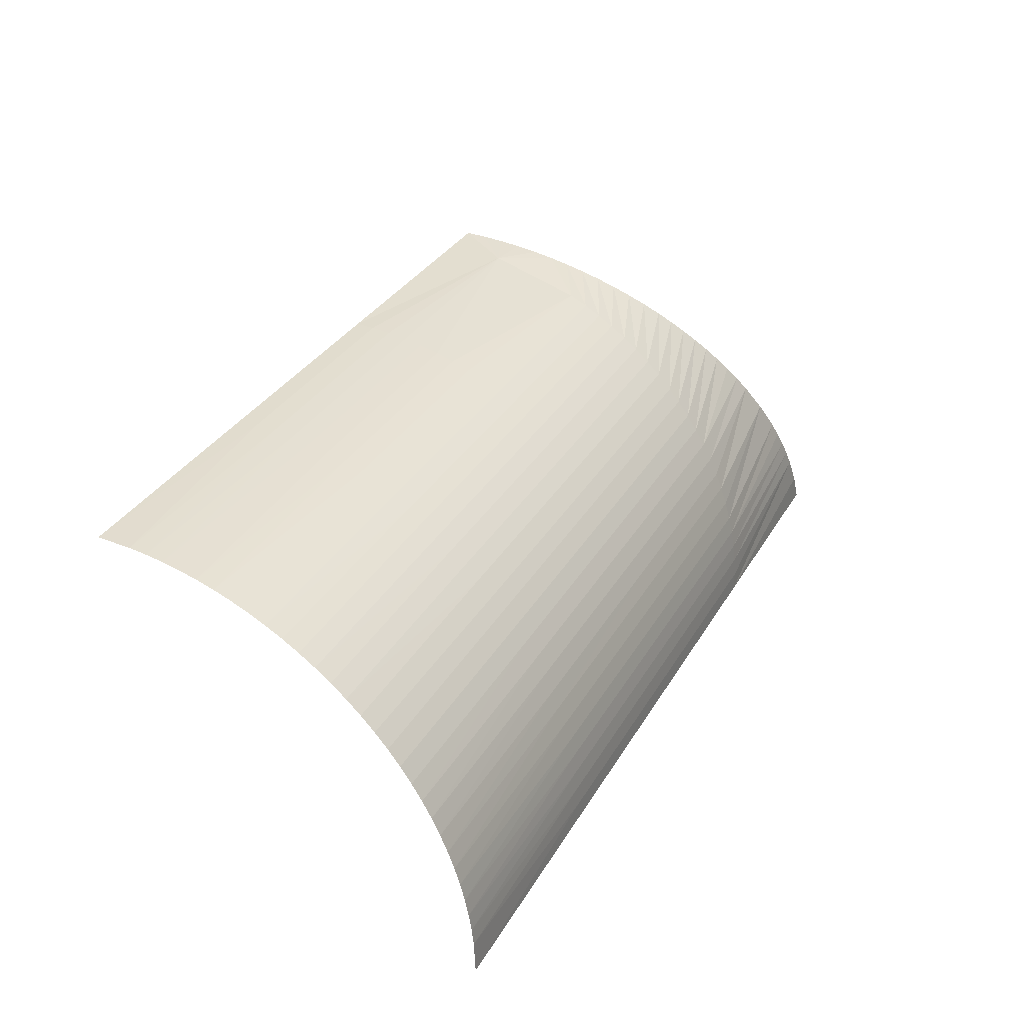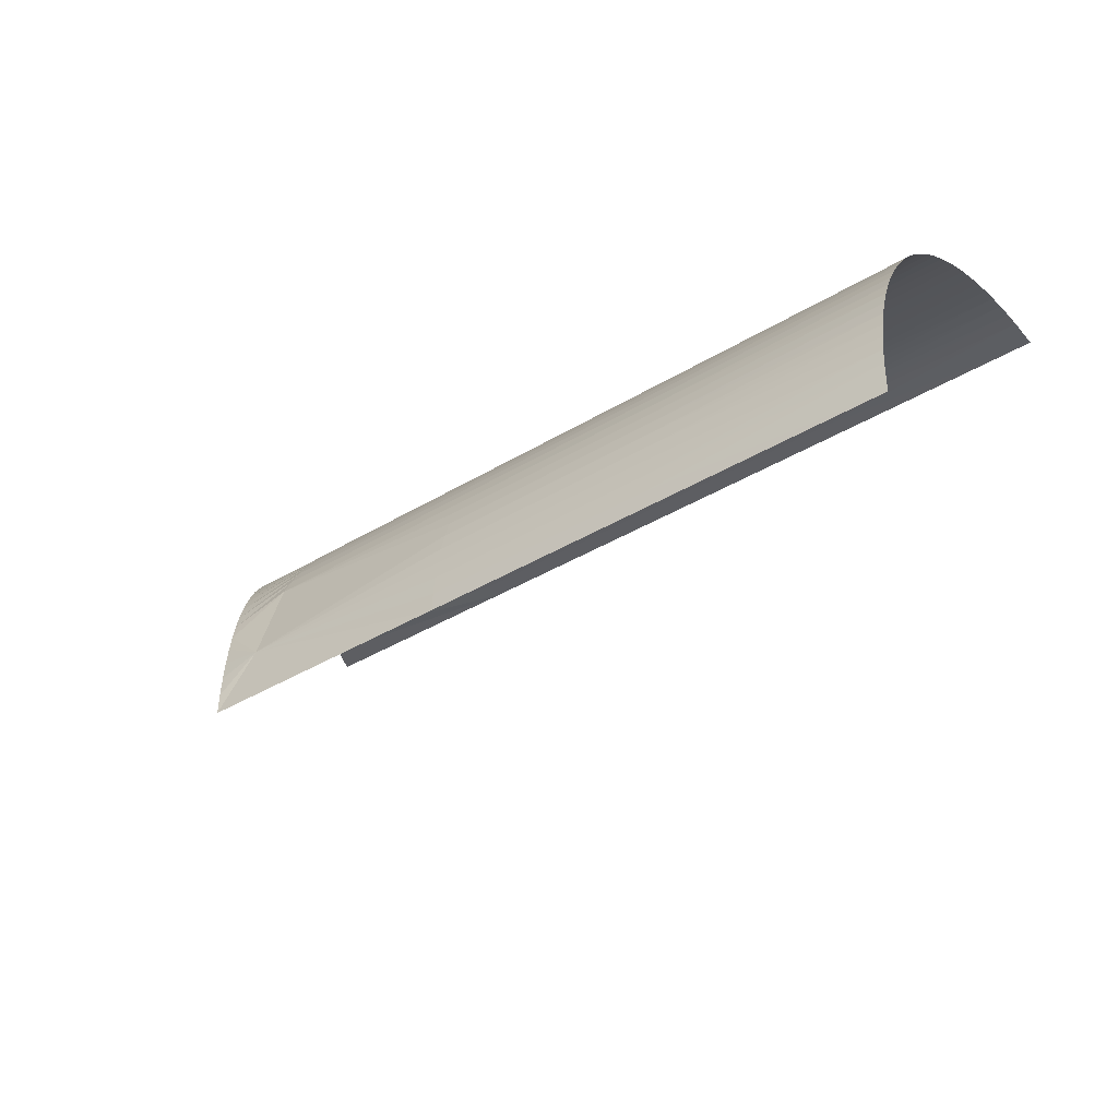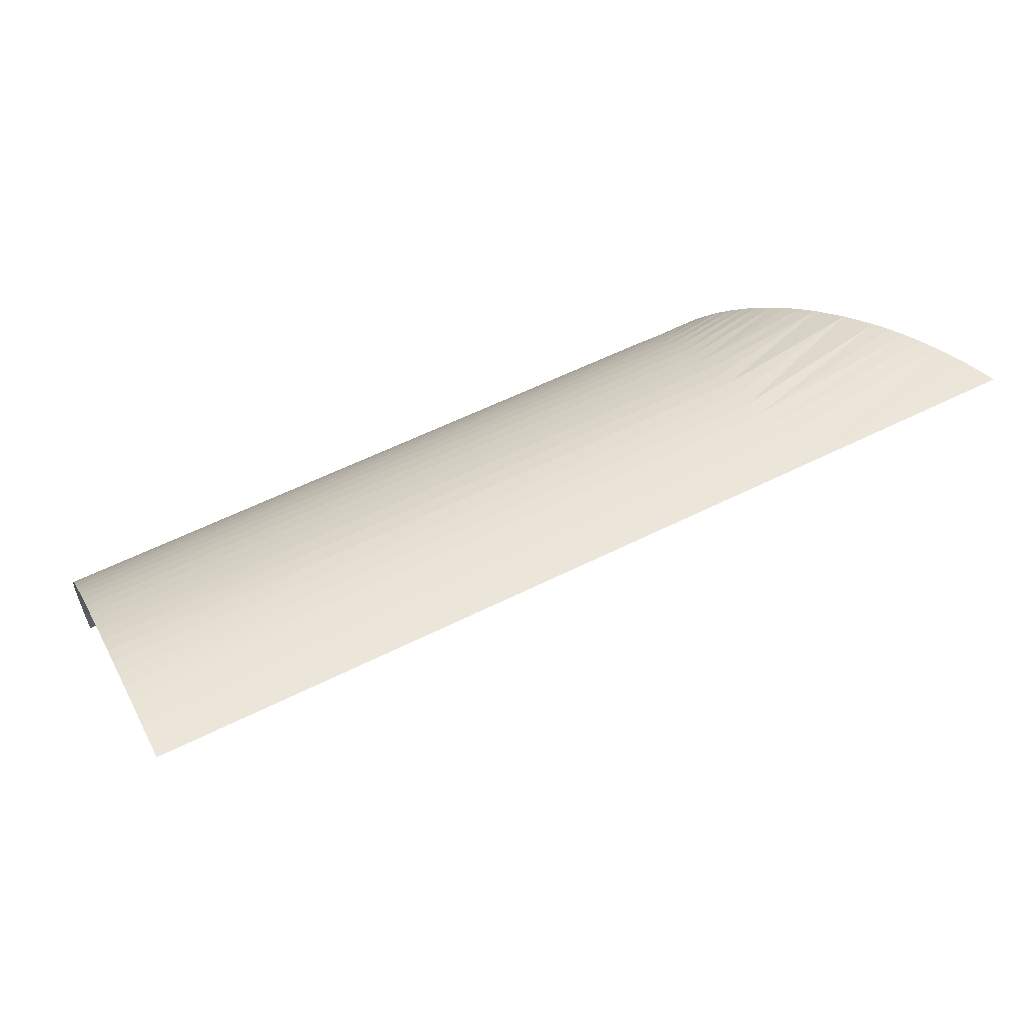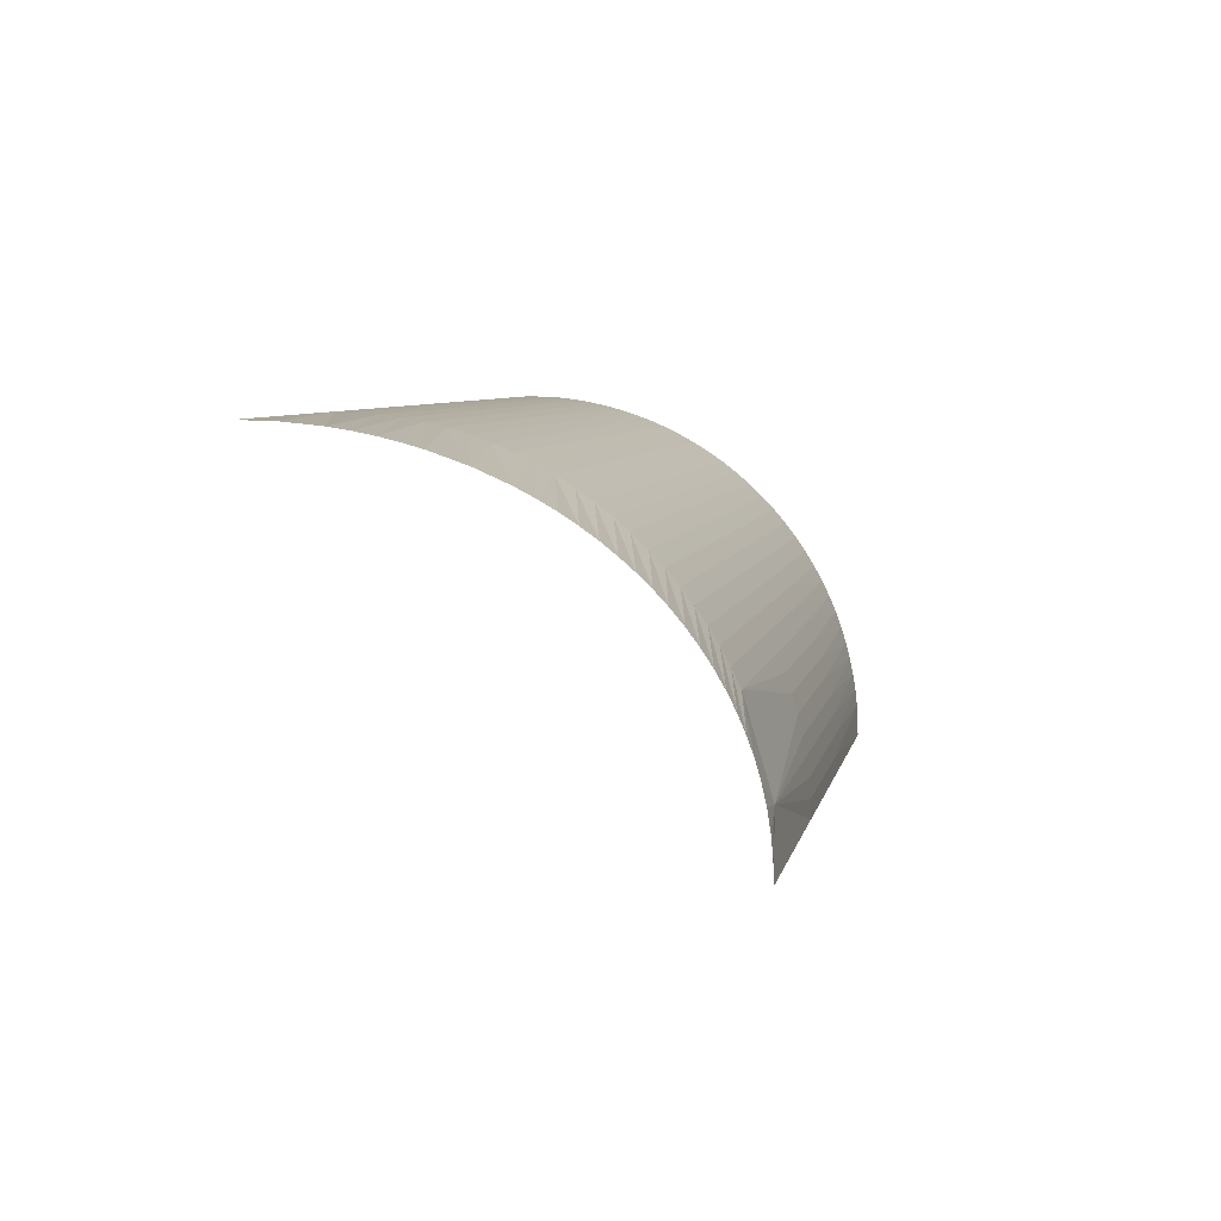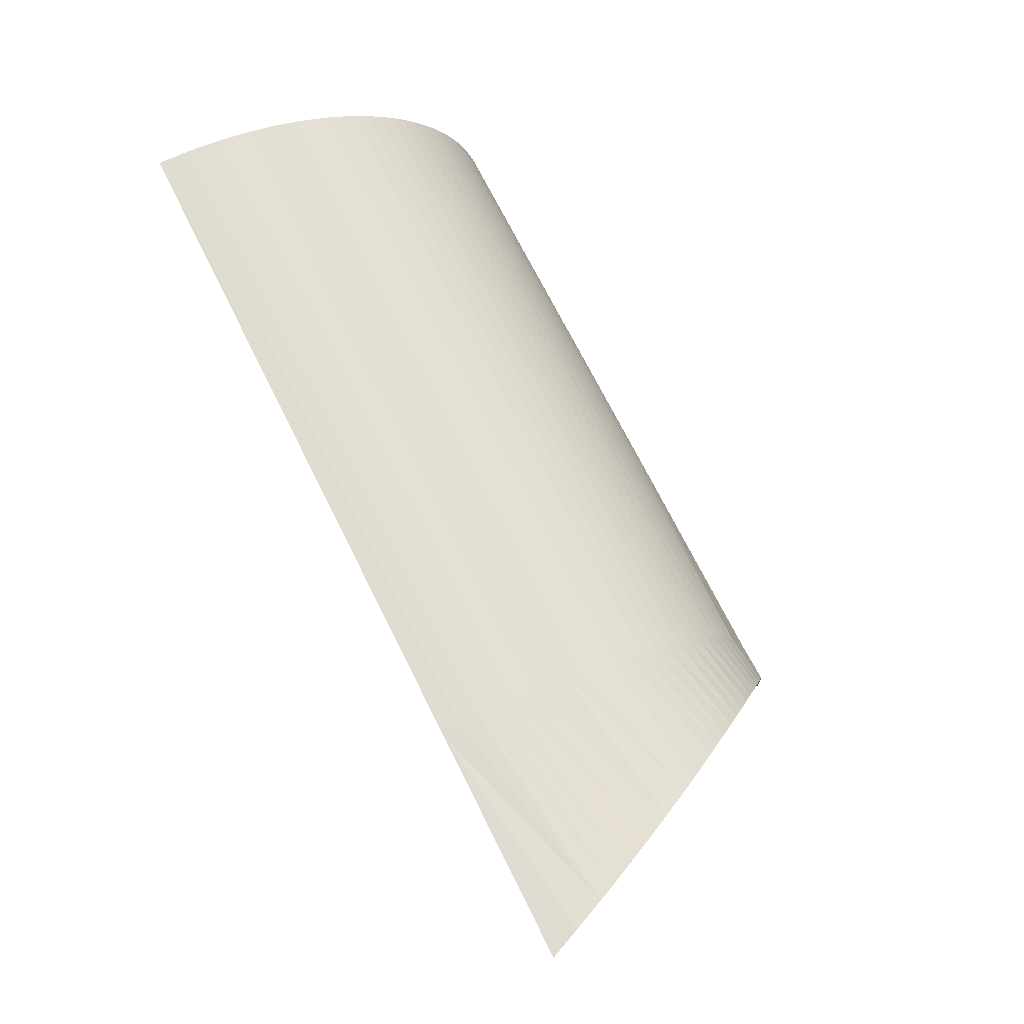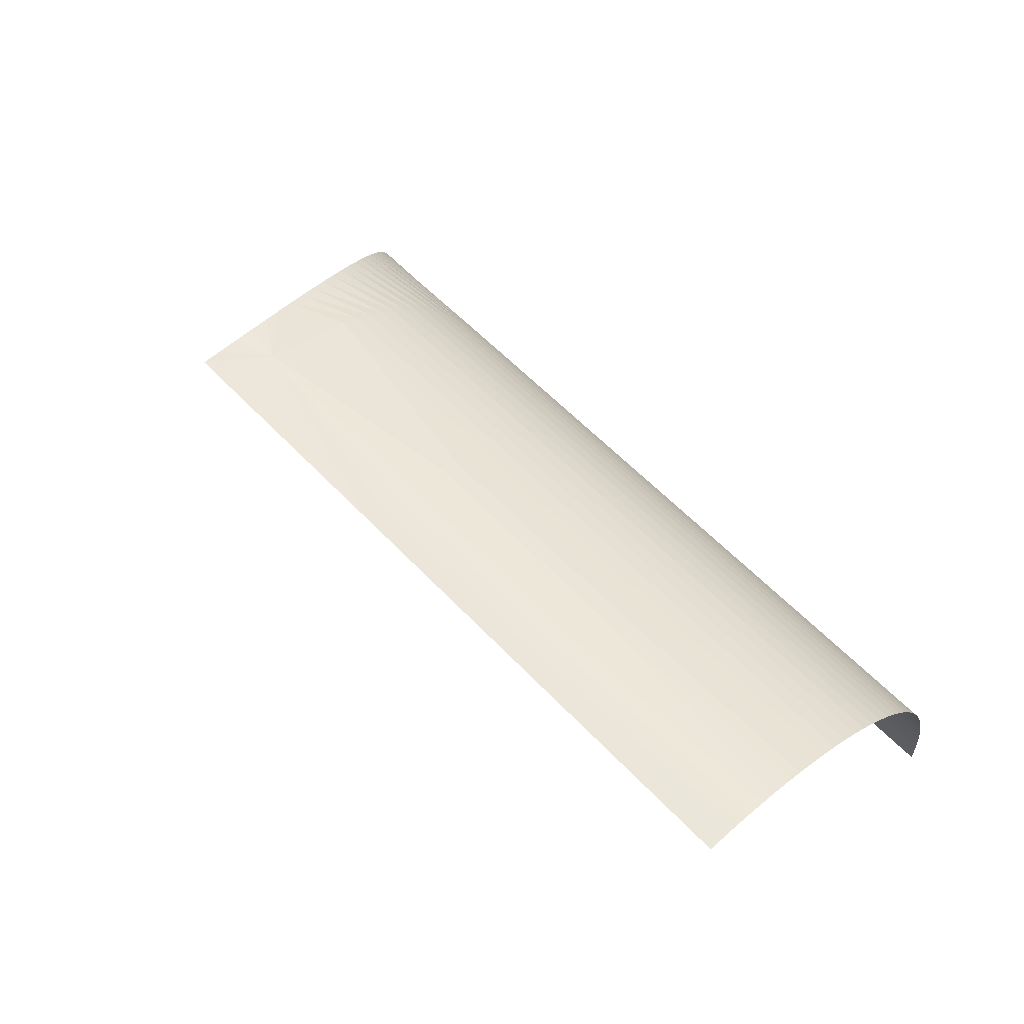
<metadata>
{"format":"obj","ext":"obj","renderer":"f3d","projection":"perspective","resolution":1024,"background":"white","views":[{"elev":33.0,"azim":116.1,"up":"+Z"},{"elev":-40.5,"azim":36.3,"up":"+Y"},{"elev":58.3,"azim":152.7,"up":"+Y"},{"elev":6.6,"azim":-78.4,"up":"+Y"},{"elev":71.5,"azim":-116.6,"up":"+Y"},{"elev":58.5,"azim":47.1,"up":"+Z"}]}
</metadata>
<code>
o Obj_000016_1/Obj_000016/mesh16/mesh16-geometry#mesh16-geometry
v -0.457 -0.7731 0.1907
v -0.4254 -0.7757 0.192
v -0.457 -0.7757 0.192
v -0.3931 -0.7731 0.1907
v -0.3931 -0.7757 0.192
v -0.4642 -0.7798 0.1936
v -0.457 -0.7707 0.1894
v -0.4254 -0.7782 0.193
v -0.4637 -0.7824 0.1945
v -0.4648 -0.7772 0.1926
v -0.3602 -0.7729 0.1906
v -0.3602 -0.7753 0.1918
v -0.3931 -0.7782 0.193
v -0.4254 -0.7808 0.194
v -0.457 -0.7889 0.1959
v -0.3931 -0.7707 0.1894
v -0.4655 -0.7747 0.1915
v -0.3602 -0.7777 0.1928
v -0.3931 -0.7808 0.194
v -0.4254 -0.7835 0.1947
v -0.4632 -0.7851 0.1952
v -0.457 -0.7684 0.188
v -0.3602 -0.7705 0.1893
v -0.3602 -0.7802 0.1937
v -0.3931 -0.7835 0.1947
v -0.4254 -0.7863 0.1954
v -0.4628 -0.7881 0.1958
v -0.4663 -0.7721 0.1902
v -0.3602 -0.7826 0.1945
v -0.3931 -0.7863 0.1954
v -0.3931 -0.7889 0.1959
v -0.4626 -0.7911 0.1962
v -0.3931 -0.7684 0.188
v -0.457 -0.7661 0.1865
v -0.3602 -0.7851 0.1951
v -0.3931 -0.7917 0.1963
v -0.4624 -0.7941 0.1965
v -0.3602 -0.7682 0.1879
v -0.4671 -0.7697 0.1888
v -0.3602 -0.7875 0.1957
v -0.4254 -0.7917 0.1963
v -0.3602 -0.79 0.1961
v -0.4623 -0.7972 0.1965
v -0.457 -0.764 0.1848
v -0.3931 -0.7945 0.1965
v -0.4254 -0.7945 0.1965
v -0.3602 -0.7924 0.1963
v -0.4254 -0.7972 0.1965
v -0.3931 -0.7661 0.1865
v -0.468 -0.7673 0.1873
v -0.3602 -0.766 0.1864
v -0.457 -0.7619 0.183
v -0.3602 -0.7972 0.1965
v -0.3931 -0.764 0.1848
v -0.469 -0.765 0.1856
v -0.3602 -0.7638 0.1847
v -0.457 -0.7599 0.1811
v -0.3931 -0.7619 0.183
v -0.4699 -0.763 0.184
v -0.3602 -0.7618 0.1829
v -0.457 -0.7578 0.179
v -0.3931 -0.7599 0.1811
v -0.4709 -0.7611 0.1824
v -0.3931 -0.7578 0.179
v -0.3602 -0.7598 0.1811
v -0.457 -0.7561 0.177
v -0.3931 -0.7561 0.177
v -0.3602 -0.7579 0.1791
v -0.4719 -0.7593 0.1806
v -0.3602 -0.7561 0.177
v -0.457 -0.7544 0.1748
v -0.3931 -0.7544 0.1748
v -0.3602 -0.7544 0.1748
v -0.4729 -0.7576 0.1788
v -0.457 -0.7529 0.1726
v -0.3931 -0.7529 0.1726
v -0.3602 -0.7529 0.1726
v -0.474 -0.7559 0.1768
v -0.457 -0.7514 0.1701
v -0.3931 -0.7514 0.1701
v -0.3602 -0.7515 0.1703
v -0.4751 -0.7544 0.1747
v -0.4254 -0.7514 0.1701
v -0.4763 -0.7529 0.1726
v -0.457 -0.75 0.1677
v -0.3602 -0.7502 0.1679
v -0.3931 -0.75 0.1677
v -0.4774 -0.7515 0.1704
v -0.3931 -0.7488 0.1651
v -0.3602 -0.749 0.1656
v -0.457 -0.7488 0.1651
v -0.4254 -0.7488 0.1651
v -0.457 -0.7478 0.1627
v -0.3931 -0.7478 0.1627
v -0.3602 -0.748 0.1631
v -0.4796 -0.7494 0.1662
v -0.457 -0.7469 0.16
v -0.3602 -0.7471 0.1607
v -0.3931 -0.7469 0.16
v -0.457 -0.7461 0.1572
v -0.4817 -0.7475 0.1619
v -0.3931 -0.7461 0.1572
v -0.3602 -0.7463 0.1582
v -0.457 -0.7454 0.1546
v -0.3931 -0.7454 0.1546
v -0.4828 -0.7468 0.1596
v -0.3602 -0.7457 0.1557
v -0.4839 -0.7461 0.1573
v -0.3931 -0.7449 0.1519
v -0.3602 -0.7452 0.1533
v -0.457 -0.7449 0.1519
v -0.485 -0.7455 0.1549
v -0.3931 -0.7446 0.1492
v -0.3602 -0.7448 0.1508
v -0.457 -0.7446 0.1492
v -0.486 -0.745 0.1525
v -0.3931 -0.7444 0.1463
v -0.3602 -0.7445 0.1484
v -0.457 -0.7444 0.1463
v -0.457 -0.7443 0.1437
v -0.3602 -0.7443 0.1437
v -0.488 -0.7445 0.1481
v -0.4898 -0.7443 0.1437
f 1 2 3
f 2 1 4
f 5 3 2
f 1 3 6
f 7 4 1
f 4 5 2
f 3 5 8
f 3 9 6
f 1 6 10
f 4 7 11
f 7 1 10
f 5 4 12
f 5 13 8
f 3 8 14
f 3 15 9
f 11 7 16
f 11 12 4
f 7 10 17
f 12 18 5
f 5 18 13
f 19 8 13
f 8 19 14
f 20 3 14
f 3 20 15
f 9 15 21
f 22 16 7
f 23 11 16
f 22 7 17
f 18 24 13
f 13 24 19
f 25 14 19
f 14 25 20
f 20 26 15
f 21 15 27
f 16 22 23
f 22 17 28
f 24 29 19
f 19 29 25
f 30 20 25
f 20 30 26
f 26 31 15
f 27 15 32
f 23 22 33
f 34 22 28
f 29 35 25
f 25 35 30
f 31 26 30
f 36 15 31
f 15 37 32
f 34 33 22
f 38 23 33
f 34 28 39
f 35 40 30
f 30 40 31
f 15 36 41
f 31 42 36
f 15 43 37
f 33 34 38
f 44 34 39
f 40 42 31
f 45 41 36
f 15 41 46
f 42 47 36
f 15 48 43
f 38 34 49
f 44 49 34
f 44 39 50
f 41 45 46
f 36 47 45
f 15 46 48
f 51 38 49
f 49 44 51
f 52 44 50
f 53 46 45
f 47 53 45
f 46 53 48
f 51 44 54
f 52 54 44
f 52 50 55
f 56 51 54
f 54 52 56
f 57 52 55
f 56 52 58
f 57 58 52
f 57 55 59
f 60 56 58
f 58 57 60
f 59 61 57
f 60 57 62
f 61 59 63
f 64 57 61
f 64 62 57
f 65 60 62
f 63 66 61
f 67 64 61
f 68 62 64
f 62 68 65
f 66 63 69
f 67 61 66
f 70 64 67
f 64 70 68
f 69 71 66
f 72 67 66
f 67 73 70
f 74 71 69
f 72 66 71
f 73 67 72
f 74 75 71
f 76 72 71
f 72 77 73
f 78 75 74
f 76 71 75
f 77 72 76
f 78 79 75
f 80 76 75
f 76 81 77
f 82 79 78
f 83 75 79
f 76 80 81
f 80 75 83
f 84 79 82
f 85 83 79
f 80 86 81
f 87 80 83
f 84 85 79
f 83 85 87
f 80 87 86
f 88 85 84
f 85 89 87
f 87 90 86
f 88 91 85
f 89 85 92
f 89 90 87
f 88 93 91
f 92 85 91
f 94 89 92
f 89 95 90
f 96 93 88
f 93 92 91
f 89 94 95
f 92 93 94
f 96 97 93
f 94 98 95
f 93 99 94
f 96 100 97
f 99 93 97
f 99 98 94
f 101 100 96
f 102 97 100
f 97 102 99
f 99 103 98
f 101 104 100
f 100 105 102
f 102 103 99
f 106 104 101
f 105 100 104
f 105 107 102
f 102 107 103
f 108 104 106
f 104 109 105
f 105 110 107
f 108 111 104
f 109 104 111
f 109 110 105
f 112 111 108
f 111 113 109
f 109 114 110
f 112 115 111
f 113 111 115
f 113 114 109
f 116 115 112
f 115 117 113
f 113 118 114
f 116 119 115
f 117 115 119
f 117 118 113
f 116 120 119
f 120 117 119
f 117 121 118
f 122 120 116
f 117 120 121
f 123 120 122
f 3 2 1
f 4 1 2
f 2 3 5
f 6 3 1
f 1 4 7
f 2 5 4
f 8 5 3
f 6 9 3
f 10 6 1
f 11 7 4
f 10 1 7
f 12 4 5
f 8 13 5
f 14 8 3
f 9 15 3
f 16 7 11
f 4 12 11
f 17 10 7
f 5 18 12
f 13 18 5
f 13 8 19
f 14 19 8
f 14 3 20
f 15 20 3
f 21 15 9
f 7 16 22
f 16 11 23
f 17 7 22
f 13 24 18
f 19 24 13
f 19 14 25
f 20 25 14
f 15 26 20
f 27 15 21
f 23 22 16
f 28 17 22
f 19 29 24
f 25 29 19
f 25 20 30
f 26 30 20
f 15 31 26
f 32 15 27
f 33 22 23
f 28 22 34
f 25 35 29
f 30 35 25
f 30 26 31
f 31 15 36
f 32 37 15
f 22 33 34
f 33 23 38
f 39 28 34
f 30 40 35
f 31 40 30
f 41 36 15
f 36 42 31
f 37 43 15
f 38 34 33
f 39 34 44
f 31 42 40
f 36 41 45
f 46 41 15
f 36 47 42
f 43 48 15
f 49 34 38
f 34 49 44
f 50 39 44
f 46 45 41
f 45 47 36
f 48 46 15
f 49 38 51
f 51 44 49
f 50 44 52
f 45 46 53
f 45 53 47
f 48 53 46
f 54 44 51
f 44 54 52
f 55 50 52
f 54 51 56
f 56 52 54
f 55 52 57
f 58 52 56
f 52 58 57
f 59 55 57
f 58 56 60
f 60 57 58
f 57 61 59
f 62 57 60
f 63 59 61
f 61 57 64
f 57 62 64
f 62 60 65
f 61 66 63
f 61 64 67
f 64 62 68
f 65 68 62
f 69 63 66
f 66 61 67
f 67 64 70
f 68 70 64
f 66 71 69
f 66 67 72
f 70 73 67
f 69 71 74
f 71 66 72
f 72 67 73
f 71 75 74
f 71 72 76
f 73 77 72
f 74 75 78
f 75 71 76
f 76 72 77
f 75 79 78
f 75 76 80
f 77 81 76
f 78 79 82
f 79 75 83
f 81 80 76
f 83 75 80
f 82 79 84
f 79 83 85
f 81 86 80
f 83 80 87
f 79 85 84
f 87 85 83
f 86 87 80
f 84 85 88
f 87 89 85
f 86 90 87
f 85 91 88
f 92 85 89
f 87 90 89
f 91 93 88
f 91 85 92
f 92 89 94
f 90 95 89
f 88 93 96
f 91 92 93
f 95 94 89
f 94 93 92
f 93 97 96
f 95 98 94
f 94 99 93
f 97 100 96
f 97 93 99
f 94 98 99
f 96 100 101
f 100 97 102
f 99 102 97
f 98 103 99
f 100 104 101
f 102 105 100
f 99 103 102
f 101 104 106
f 104 100 105
f 102 107 105
f 103 107 102
f 106 104 108
f 105 109 104
f 107 110 105
f 104 111 108
f 111 104 109
f 105 110 109
f 108 111 112
f 109 113 111
f 110 114 109
f 111 115 112
f 115 111 113
f 109 114 113
f 112 115 116
f 113 117 115
f 114 118 113
f 115 119 116
f 119 115 117
f 113 118 117
f 119 120 116
f 119 117 120
f 118 121 117
f 116 120 122
f 121 120 117
f 122 120 123

</code>
